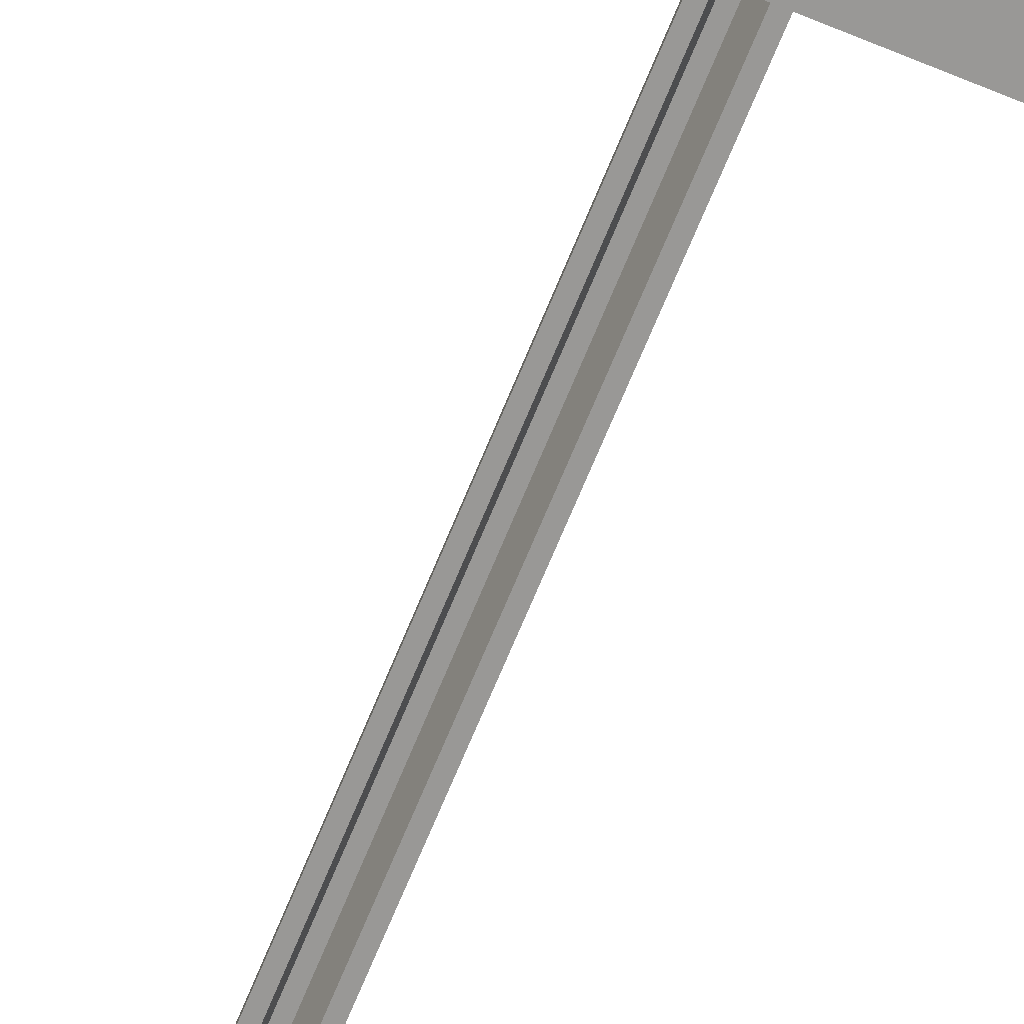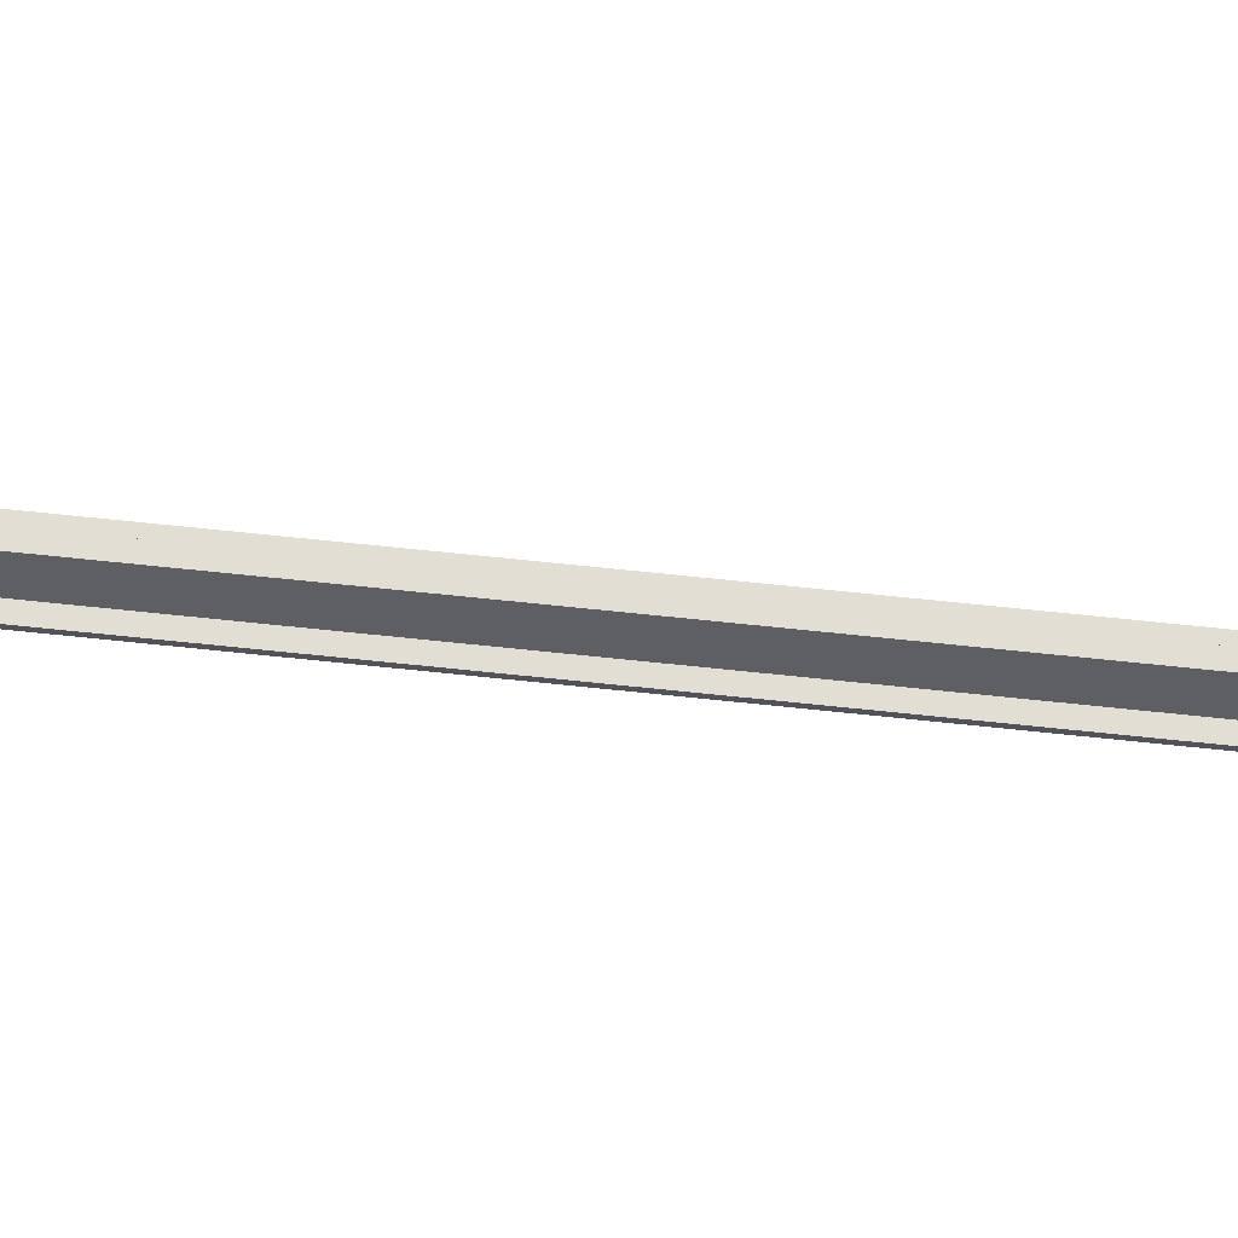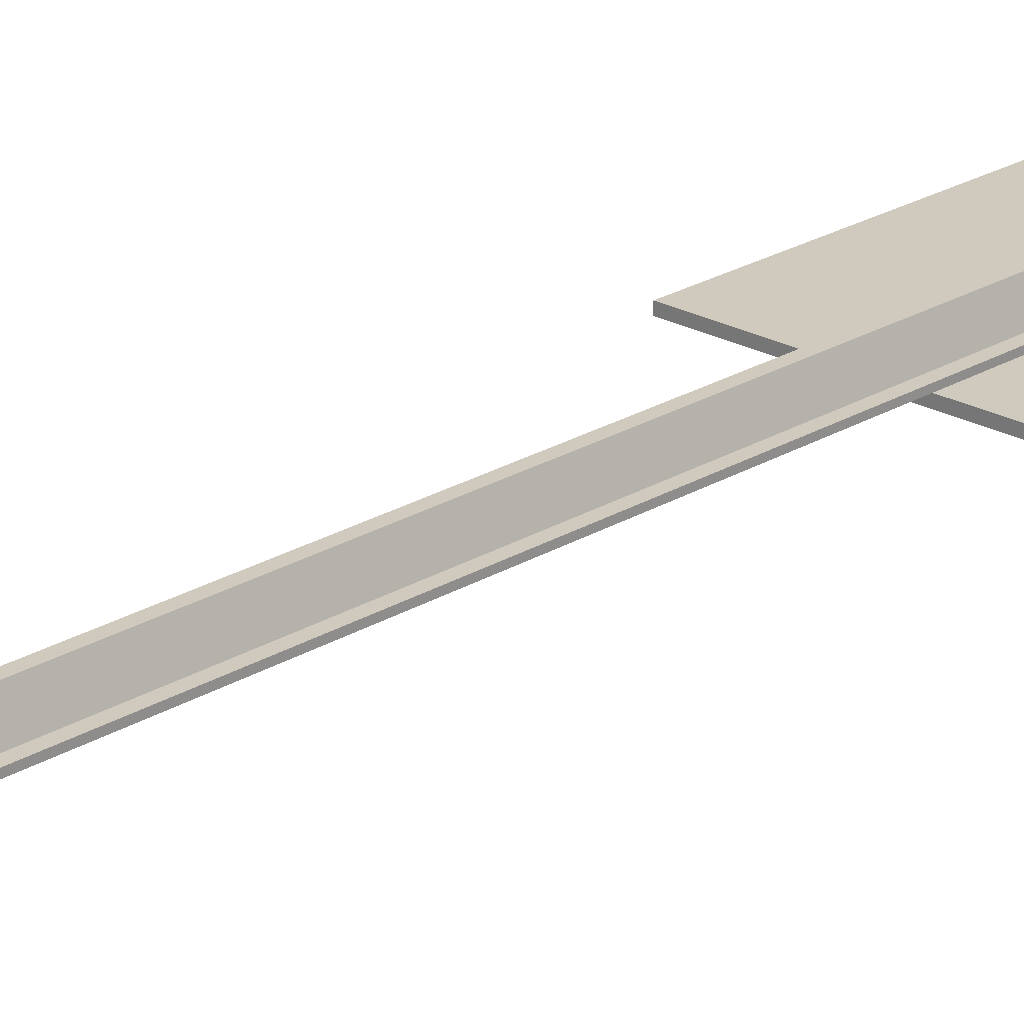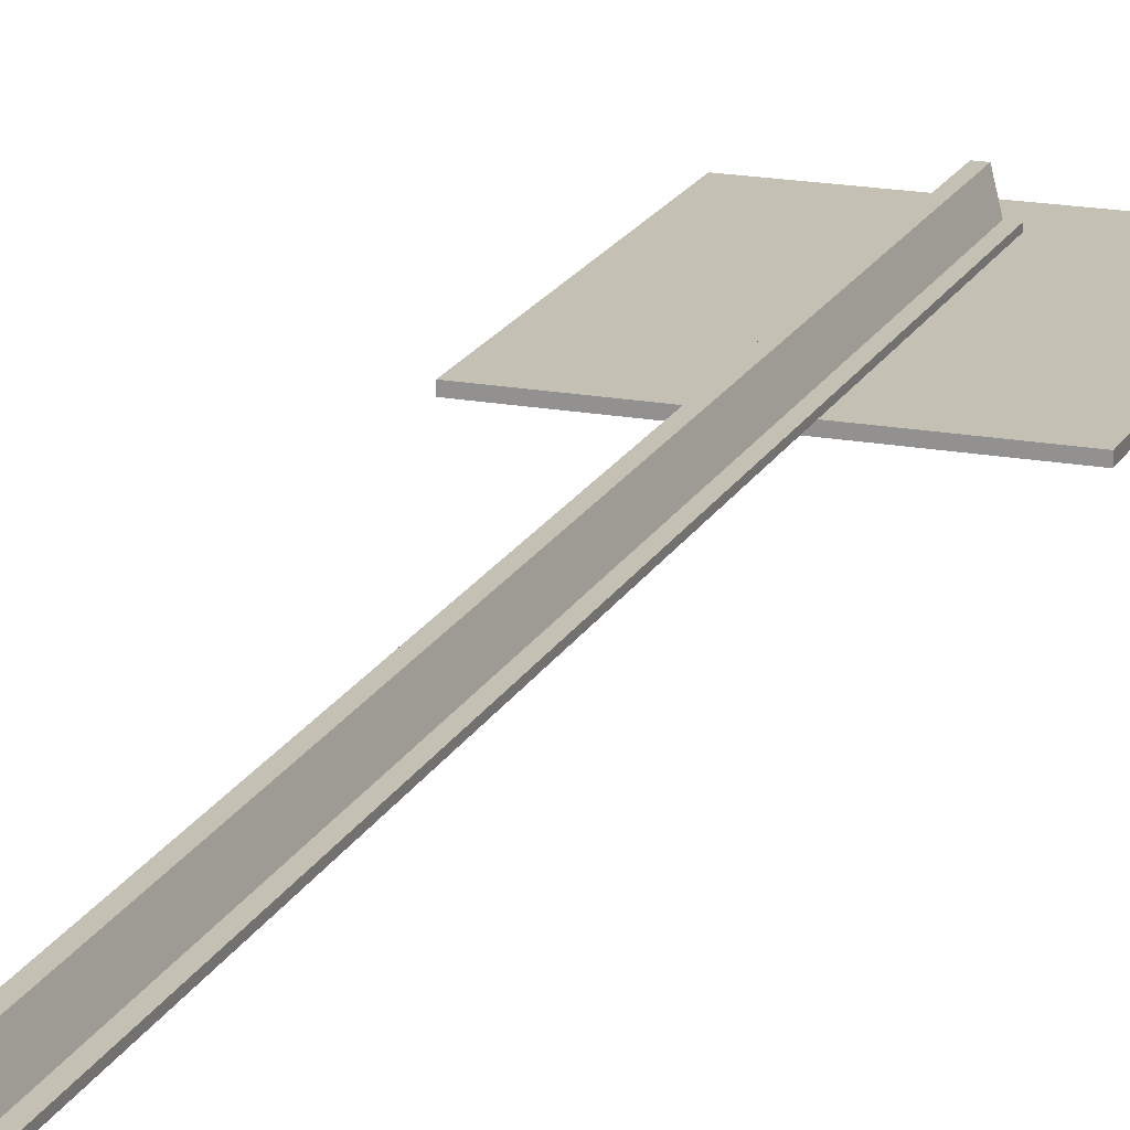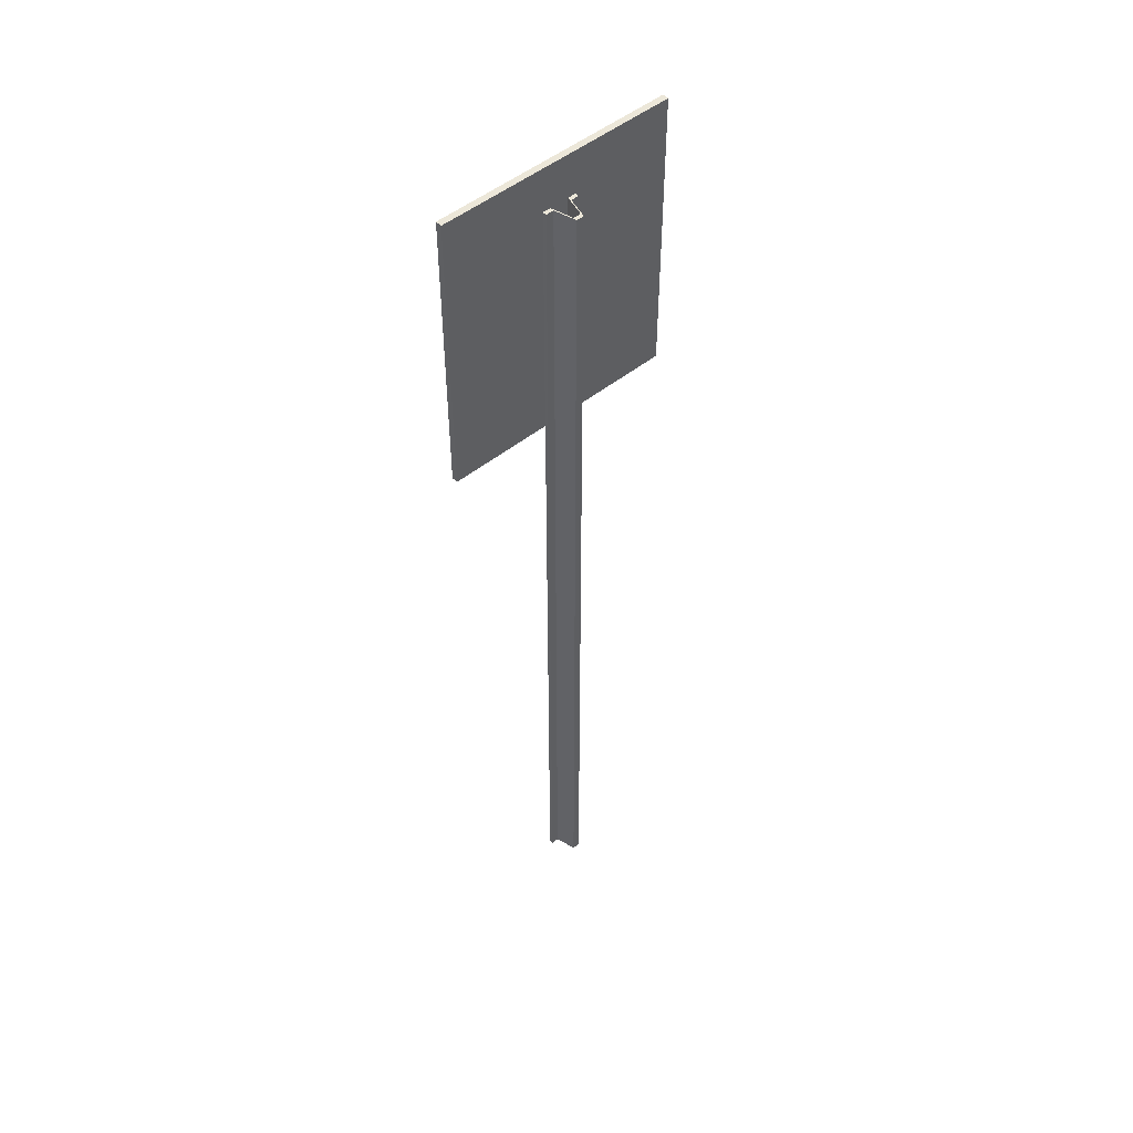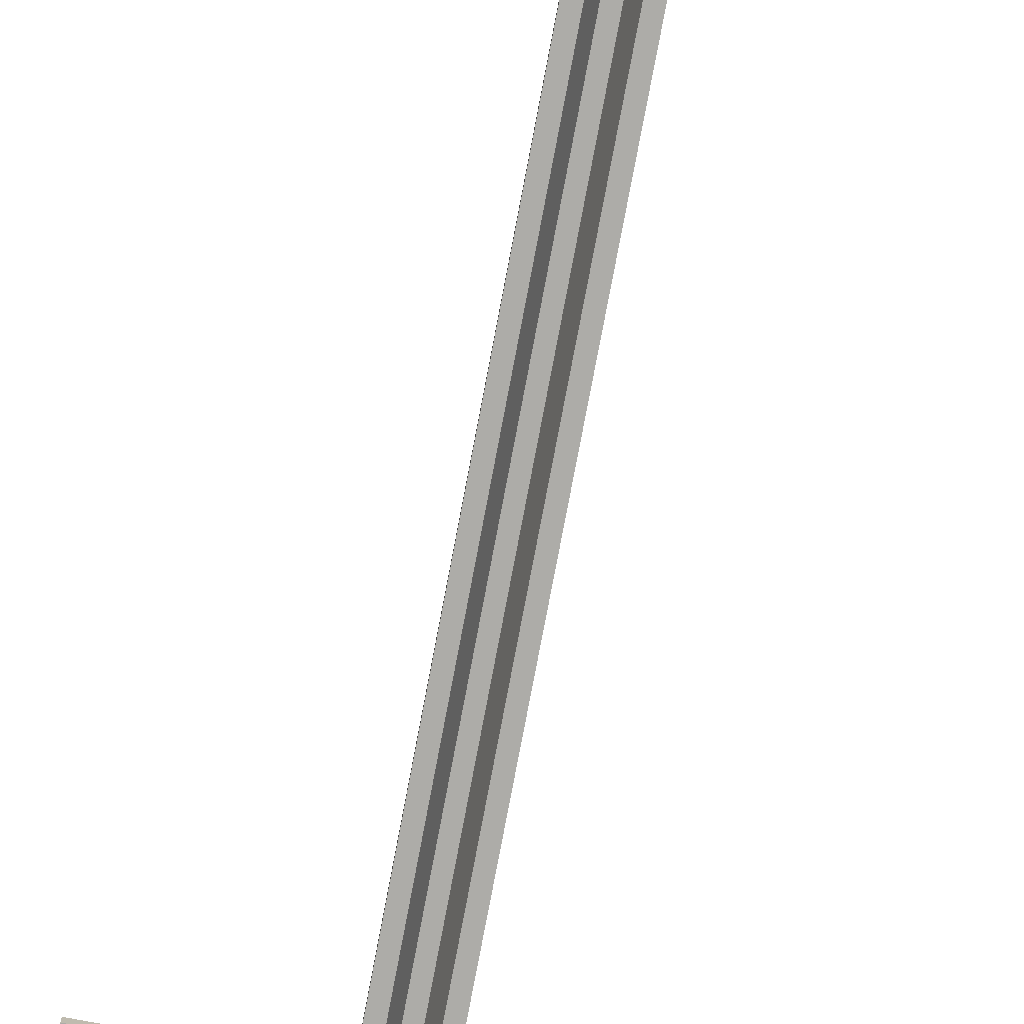
<metadata>
{"format":"obj","ext":"obj","renderer":"f3d","projection":"perspective","resolution":1024,"background":"white","views":[{"elev":-68.6,"azim":157.8,"up":"+Z"},{"elev":67.2,"azim":96.1,"up":"+Z"},{"elev":22.8,"azim":43.7,"up":"+Z"},{"elev":18.4,"azim":19.8,"up":"+Z"},{"elev":50.2,"azim":-41.4,"up":"+Y"},{"elev":-76.6,"azim":-10.7,"up":"+Z"}]}
</metadata>
<code>
g default
v -0.06222 0.3604 -0.001297
v 0.06219 0.3604 -0.001297
v -0.06222 0.5124 -0.001297
v 0.06219 0.5124 -0.001297
v -0.06222 0.5124 -0.004561
v 0.06219 0.5124 -0.004561
v -0.06222 0.3604 -0.004561
v 0.06219 0.3604 -0.004561
v 0.009199 -0.001788 -0.001023
v 0.005093 -0.001788 -0.001023
v 0.009199 0.4898 -0.001023
v 0.005093 0.4898 -0.001023
v 0.009199 0.4898 0.001023
v 0.005093 0.4898 0.001023
v 0.009199 -0.001788 0.001023
v 0.005093 -0.001788 0.001023
v -0.009019 -0.001788 -0.000936
v -0.009019 -0.001788 0.001109
v -0.009019 0.4898 -0.000936
v -0.009019 0.4898 0.001109
v 0.002362 -0.001788 0.01017
v 0.002362 -0.001788 0.01222
v 0.002362 0.4898 0.01222
v 0.002362 0.4898 0.01017
v -0.001669 -0.001788 0.01017
v -0.001669 -0.001788 0.01222
v -0.001669 0.4898 0.01222
v -0.001669 0.4898 0.01017
v -0.004858 -0.001788 0.001109
v -0.004858 -0.001788 -0.000936
v -0.004858 0.4898 0.001109
v -0.004858 0.4898 -0.000936
v 0.009199 -0.001788 -0.001023
v 0.005093 -0.001788 -0.001023
v 0.009199 0.4898 -0.001023
v 0.005093 0.4898 -0.001023
v 0.009199 0.4898 0.001023
v 0.005093 0.4898 0.001023
v 0.009199 -0.001788 0.001023
v 0.005093 -0.001788 0.001023
v -0.009019 -0.001788 -0.000936
v -0.009019 -0.001788 0.001109
v -0.009019 0.4898 -0.000936
v -0.009019 0.4898 0.001109
v 0.002362 -0.001788 0.01017
v 0.002362 -0.001788 0.01222
v 0.002362 0.4898 0.01222
v 0.002362 0.4898 0.01017
v -0.001669 -0.001788 0.01017
v -0.001669 -0.001788 0.01222
v -0.001669 0.4898 0.01222
v -0.001669 0.4898 0.01017
v -0.004858 -0.001788 0.001109
v -0.004858 -0.001788 -0.000936
v -0.004858 0.4898 0.001109
v -0.004858 0.4898 -0.000936
g Mesh
f 1 2 3
f 2 4 3
f 3 4 5
f 4 6 5
f 5 6 7
f 6 8 7
f 7 8 1
f 8 2 1
f 2 8 4
f 8 6 4
f 7 1 5
f 1 3 5
f 9 10 11
f 10 12 11
f 11 12 13
f 12 14 13
f 13 14 15
f 14 16 15
f 15 16 9
f 16 10 9
f 17 18 19
f 18 20 19
f 15 9 13
f 9 11 13
f 10 16 21
f 16 22 21
f 16 14 22
f 14 23 22
f 12 24 14
f 14 24 23
f 12 10 24
f 10 21 24
f 21 22 25
f 22 26 25
f 22 23 26
f 23 27 26
f 23 24 27
f 24 28 27
f 24 21 28
f 21 25 28
f 26 29 25
f 25 29 30
f 26 27 29
f 27 31 29
f 27 28 31
f 28 32 31
f 28 25 32
f 25 30 32
f 30 29 17
f 29 18 17
f 29 31 18
f 31 20 18
f 31 32 20
f 32 19 20
f 32 30 19
f 30 17 19
f 33 34 35
f 34 36 35
f 35 36 37
f 36 38 37
f 37 38 39
f 38 40 39
f 39 40 33
f 40 34 33
f 41 42 43
f 42 44 43
f 39 33 37
f 33 35 37
f 34 40 45
f 40 46 45
f 40 38 46
f 38 47 46
f 36 48 38
f 38 48 47
f 36 34 48
f 34 45 48
f 45 46 49
f 46 50 49
f 46 47 50
f 47 51 50
f 47 48 51
f 48 52 51
f 48 45 52
f 45 49 52
f 50 53 49
f 49 53 54
f 50 51 53
f 51 55 53
f 51 52 55
f 52 56 55
f 52 49 56
f 49 54 56
f 54 53 41
f 53 42 41
f 53 55 42
f 55 44 42
f 55 56 44
f 56 43 44
f 56 54 43
f 54 41 43

</code>
